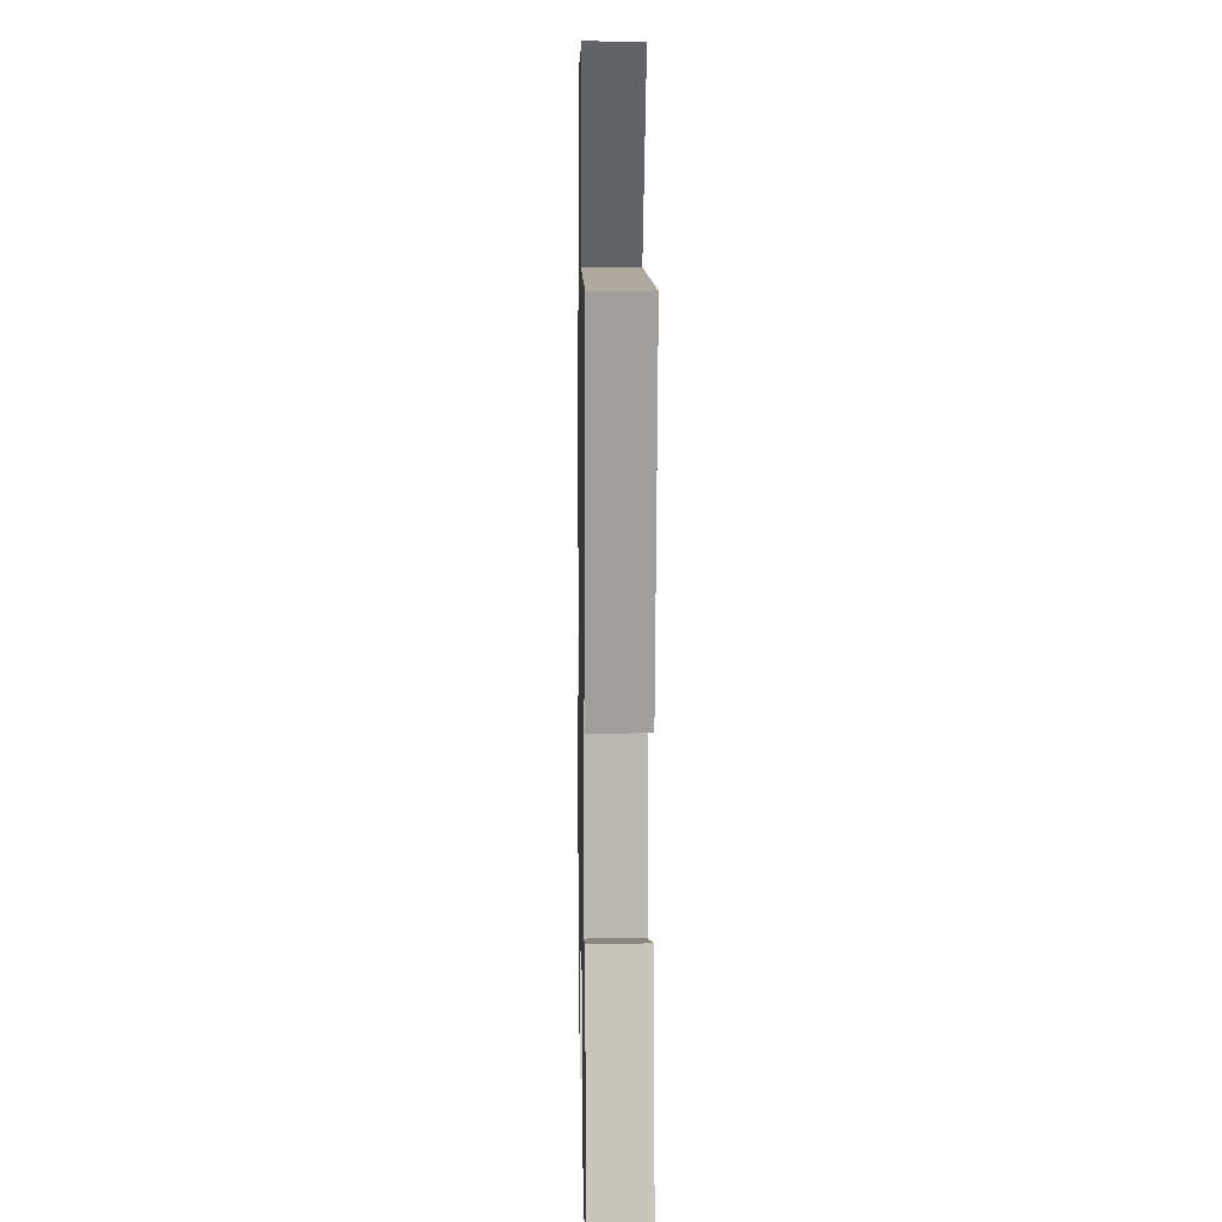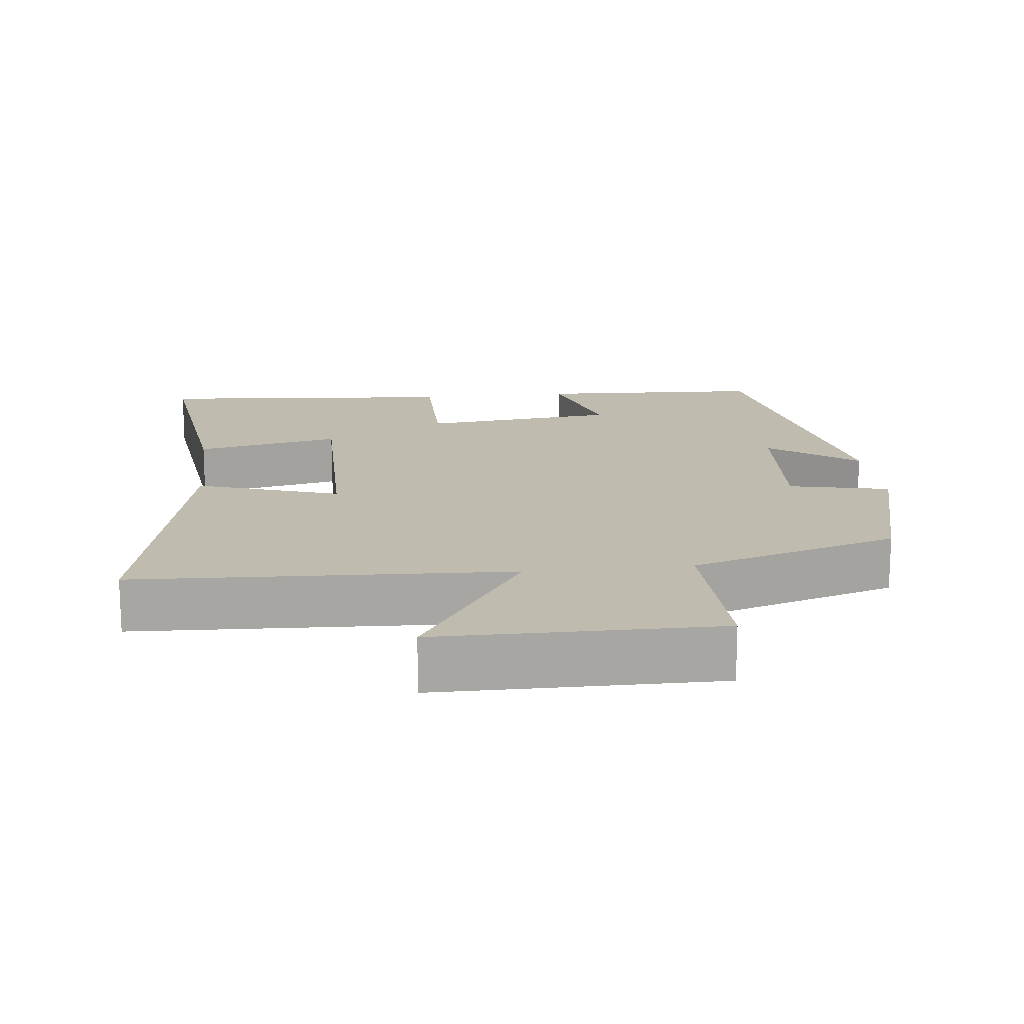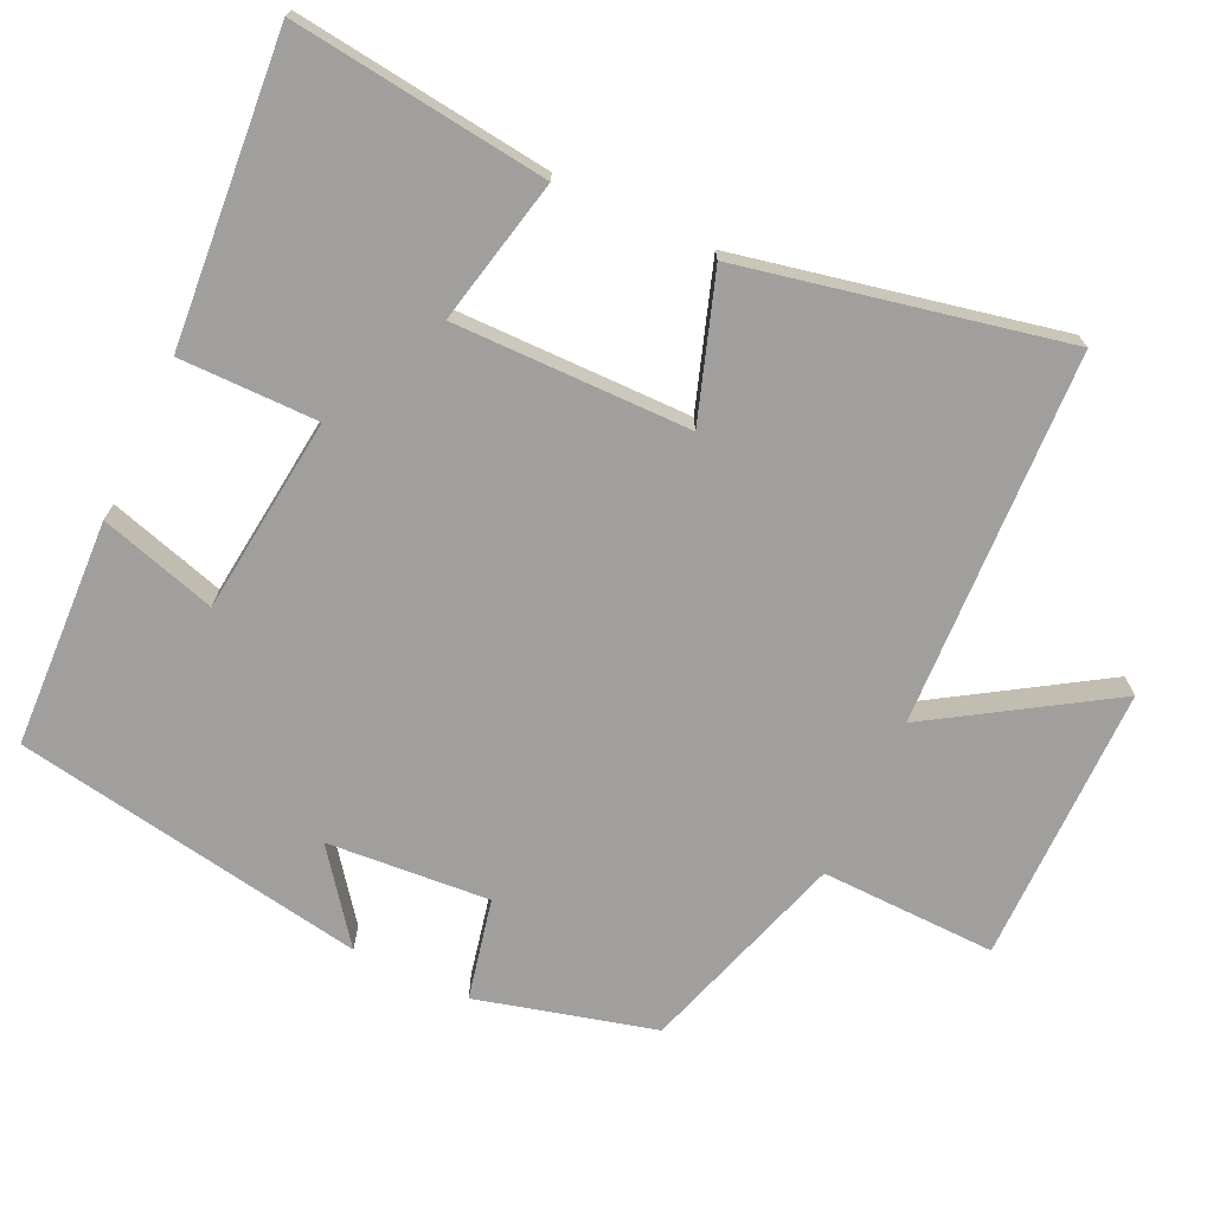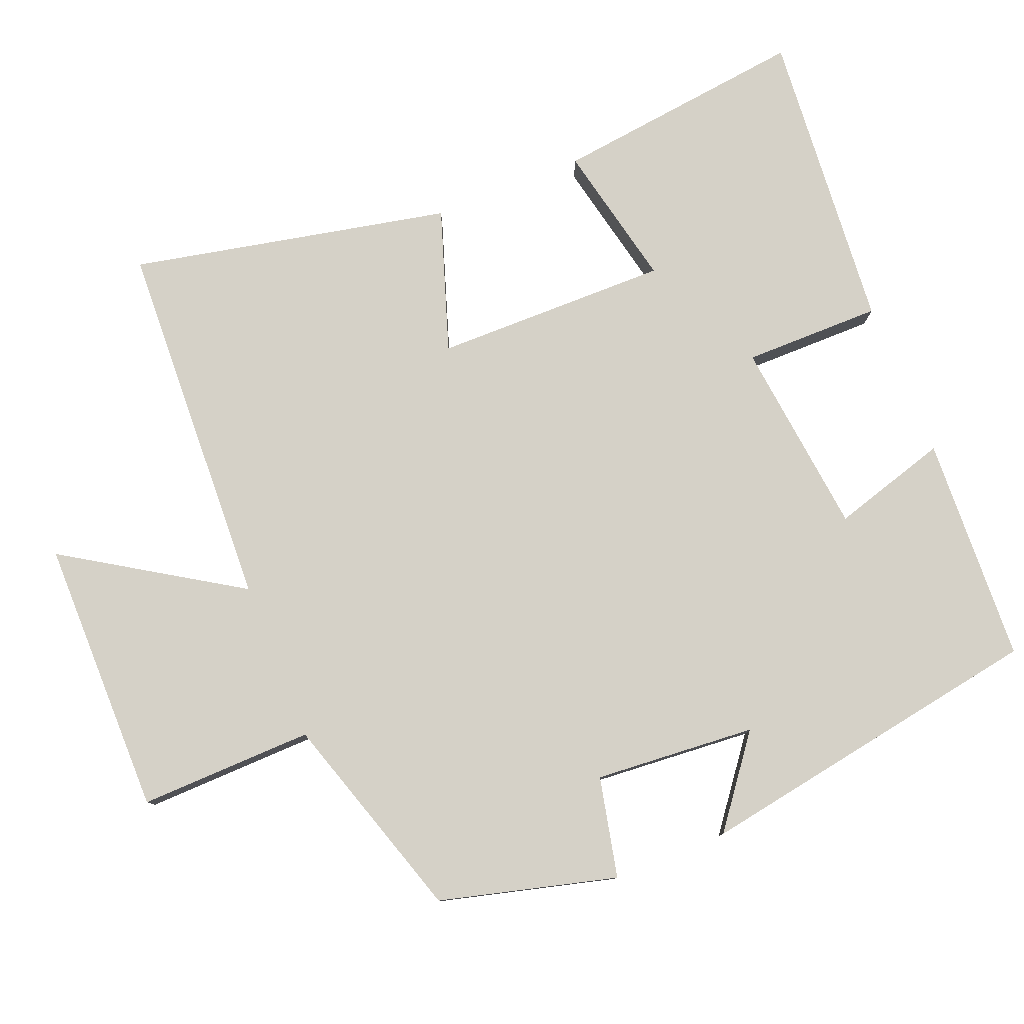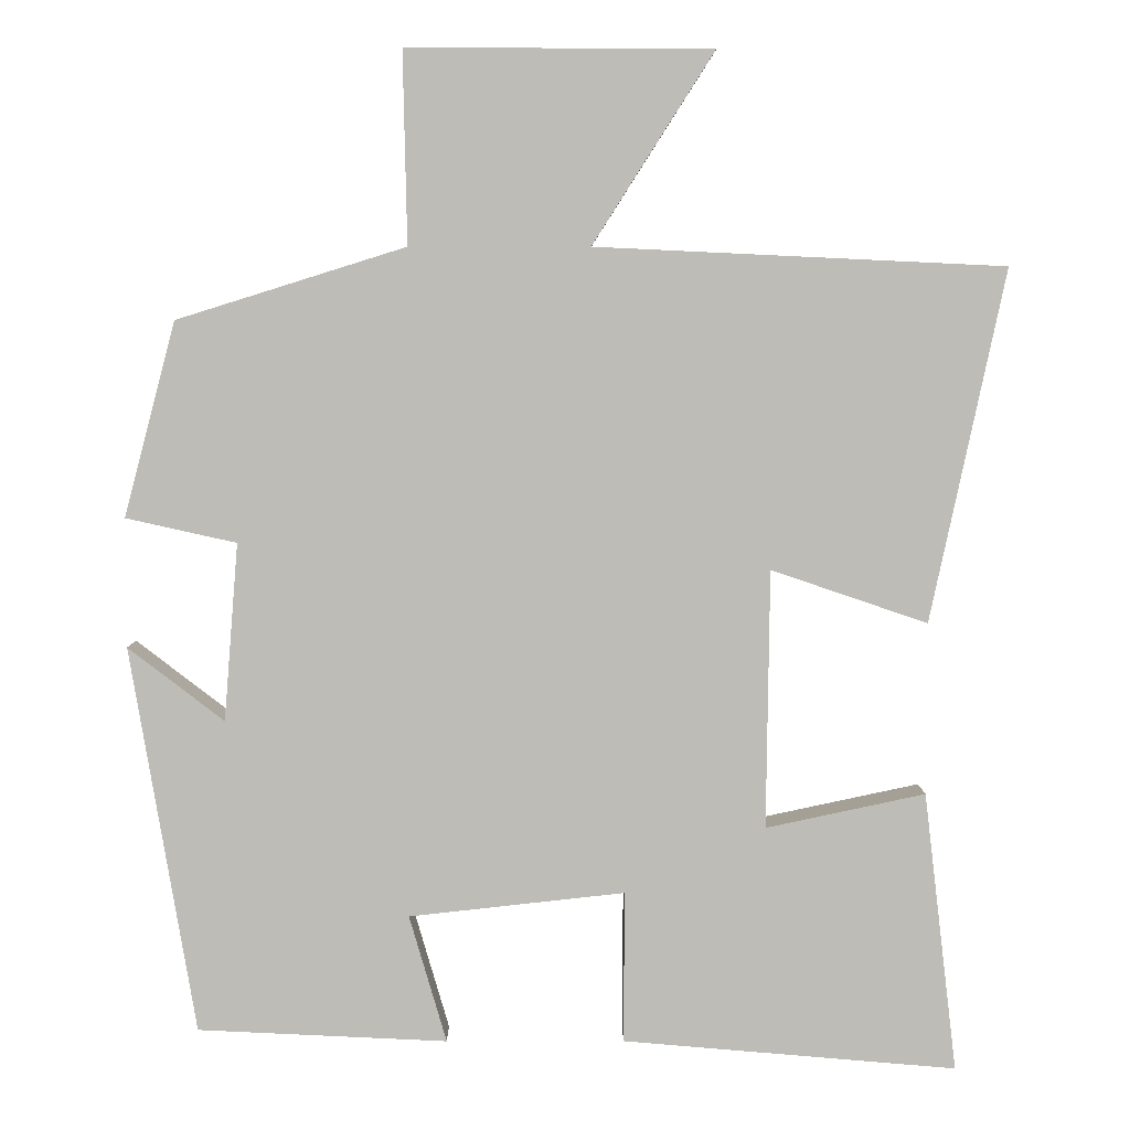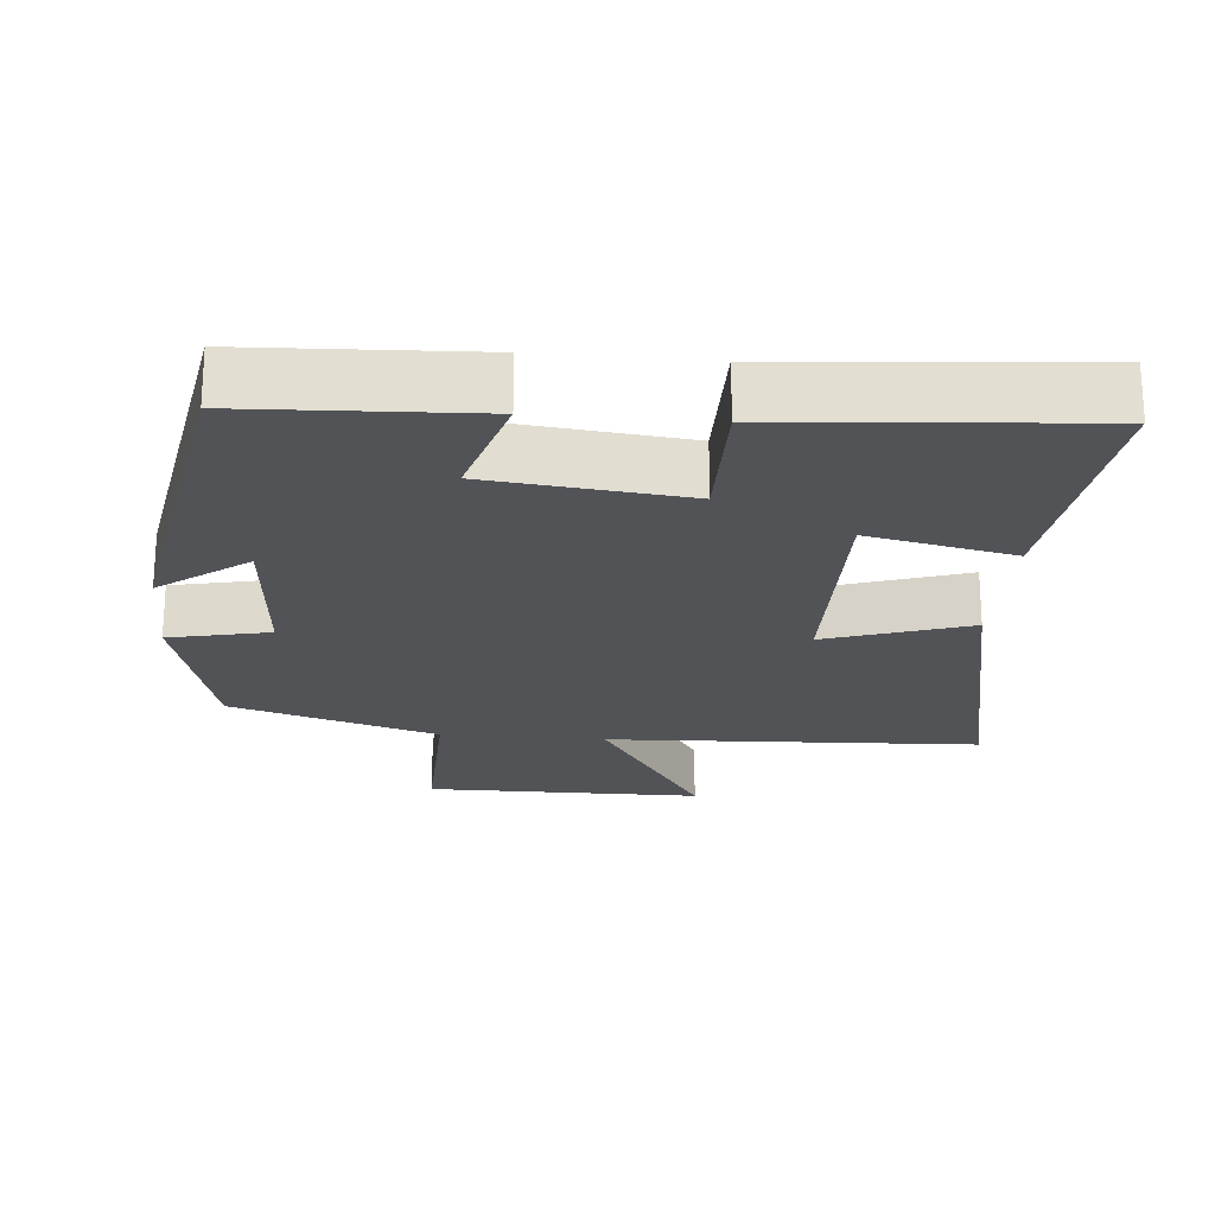
<metadata>
{"format":"obj","ext":"obj","renderer":"f3d","projection":"perspective","resolution":1024,"background":"white","views":[{"elev":6.8,"azim":-91.1,"up":"+Z"},{"elev":16.1,"azim":-6.5,"up":"+Y"},{"elev":-71.5,"azim":-115.3,"up":"+Y"},{"elev":79.4,"azim":67.9,"up":"+Y"},{"elev":5.4,"azim":179.8,"up":"+Z"},{"elev":-21.9,"azim":174.9,"up":"+Y"}]}
</metadata>
<code>
v -0.542 0.07 -0.536
v -0.5 0.07 -0.183
v -0.299 0.07 -0.226
v -0.303 0.07 0.1
v -0.5 0.07 0.033
v -0.594 0.07 0.476
v -0.079 0.07 0.5
v -0.232 0.07 0.74
v 0.152 0.07 0.742
v 0.147 0.07 0.5
v 0.435 0.07 0.41
v 0.5 0.07 0.165
v 0.361 0.07 0.134
v 0.379 0.07 -0.09
v 0.5 0.07 0.003
v 0.418 0.07 -0.485
v 0.103 0.07 -0.5
v 0.15 0.07 -0.339
v -0.122 0.07 -0.309
v -0.121 0.07 -0.5
v -0.542 0 -0.536
v -0.5 0 -0.183
v -0.299 0 -0.226
v -0.303 0 0.1
v -0.5 0 0.033
v -0.594 0 0.476
v -0.079 0 0.5
v -0.232 0 0.74
v 0.152 0 0.742
v 0.147 0 0.5
v 0.435 0 0.41
v 0.5 0 0.165
v 0.361 0 0.134
v 0.379 0 -0.09
v 0.5 0 0.003
v 0.418 0 -0.485
v 0.103 0 -0.5
v 0.15 0 -0.339
v -0.122 0 -0.309
v -0.121 0 -0.5
f 19 20 1 2
f 18 19 2 3
f 15 16 17 18
f 14 15 18
f 13 14 18 3
f 10 11 12 13
f 10 13 3 4
f 7 8 9 10
f 6 7 10
f 4 5 6 10
f 22 21 40 39
f 23 22 39 38
f 38 37 36 35
f 38 35 34
f 23 38 34 33
f 33 32 31 30
f 24 23 33 30
f 30 29 28 27
f 30 27 26
f 30 26 25 24
f 1 21 22 2
f 2 22 23 3
f 3 23 24 4
f 4 24 25 5
f 5 25 26 6
f 6 26 27 7
f 7 27 28 8
f 8 28 29 9
f 9 29 30 10
f 10 30 31 11
f 11 31 32 12
f 12 32 33 13
f 13 33 34 14
f 14 34 35 15
f 15 35 36 16
f 16 36 37 17
f 17 37 38 18
f 18 38 39 19
f 19 39 40 20
f 20 40 21 1

</code>
